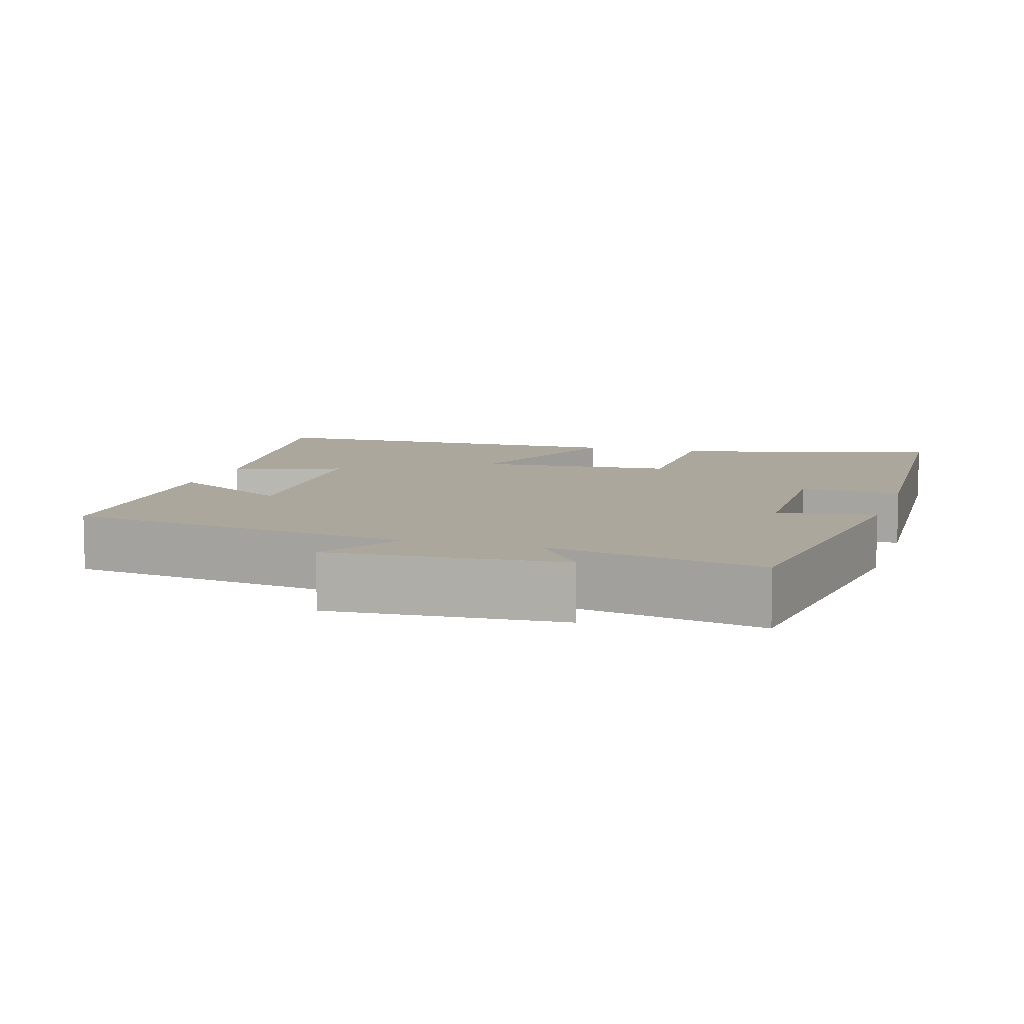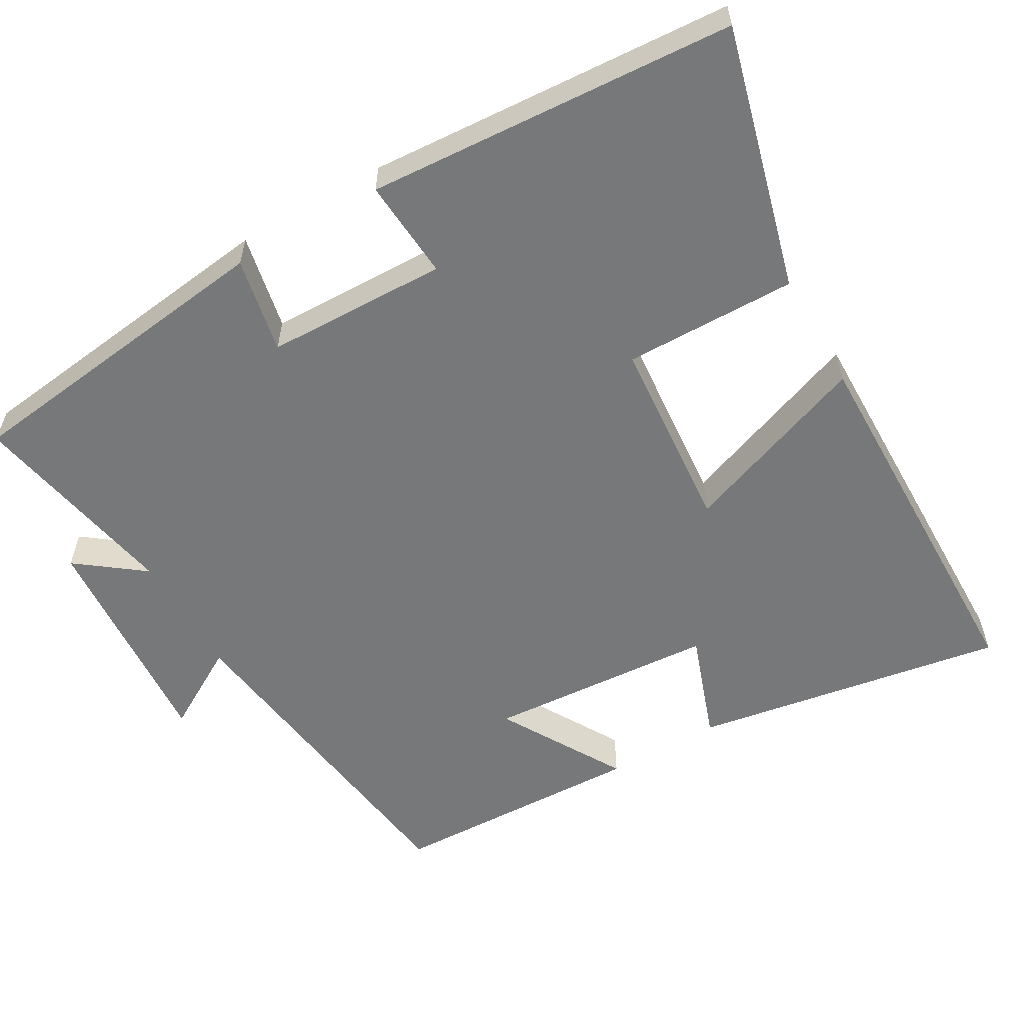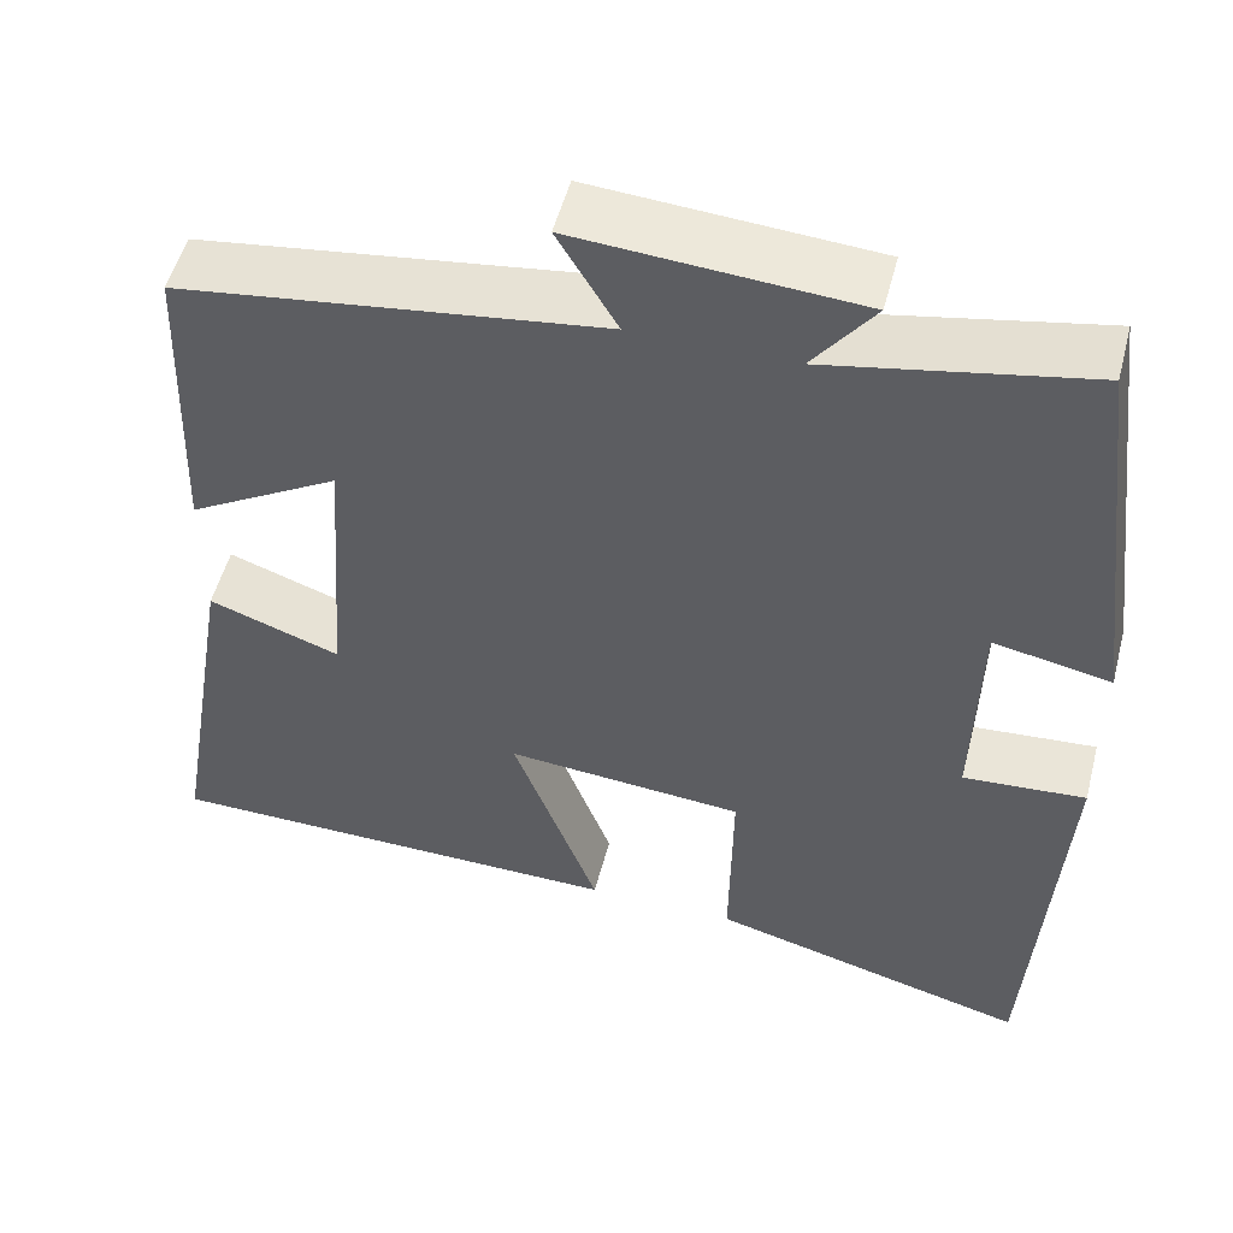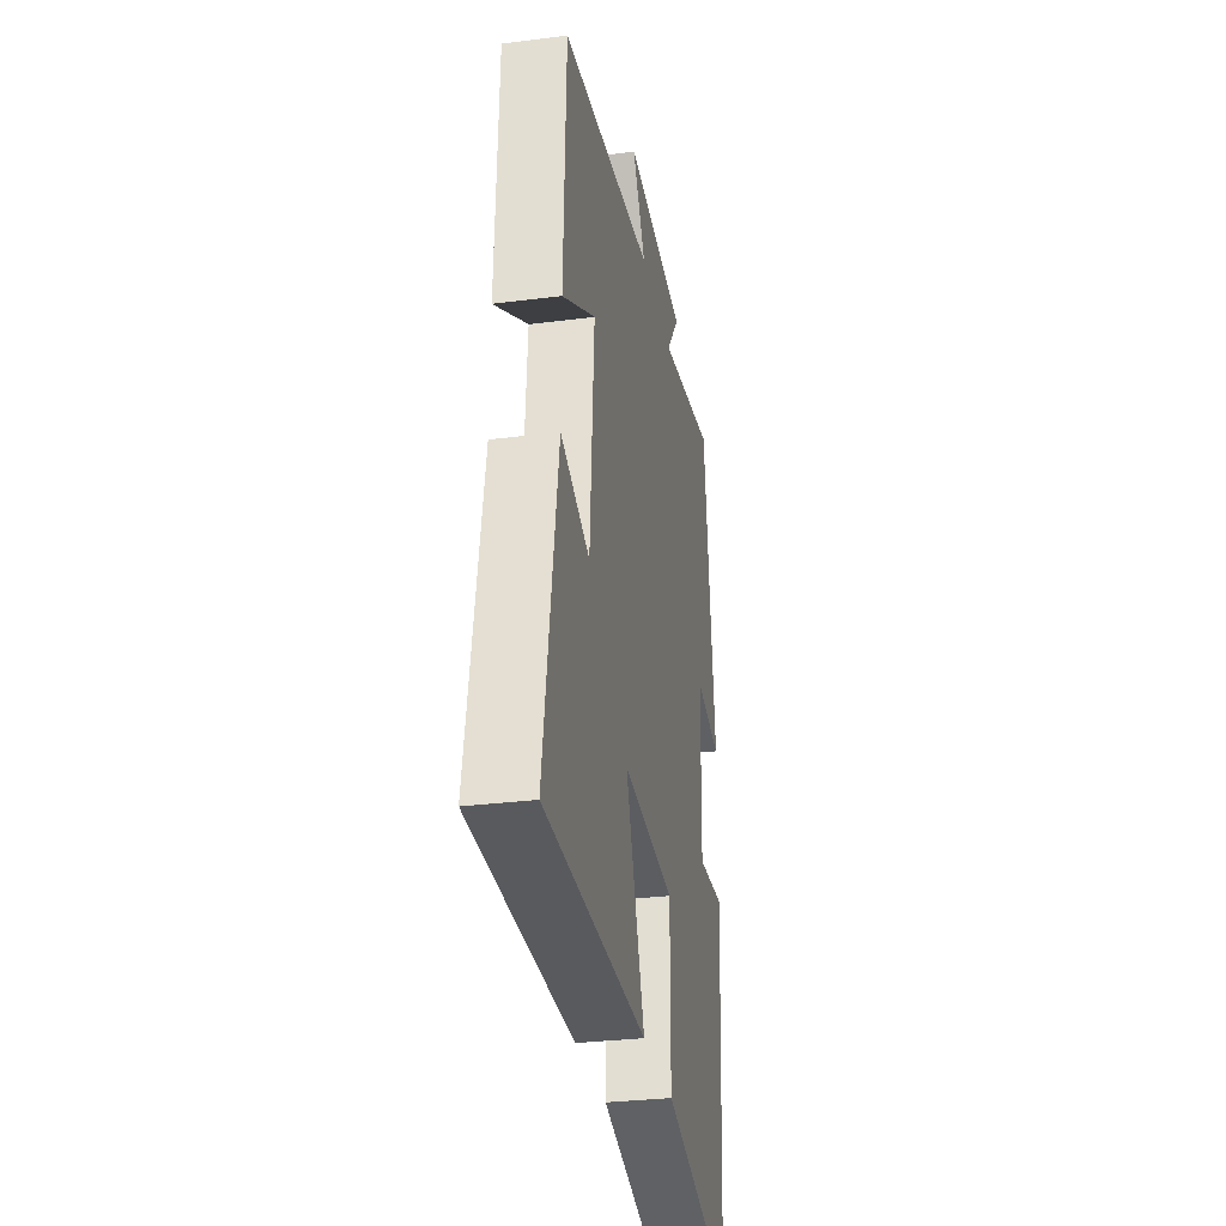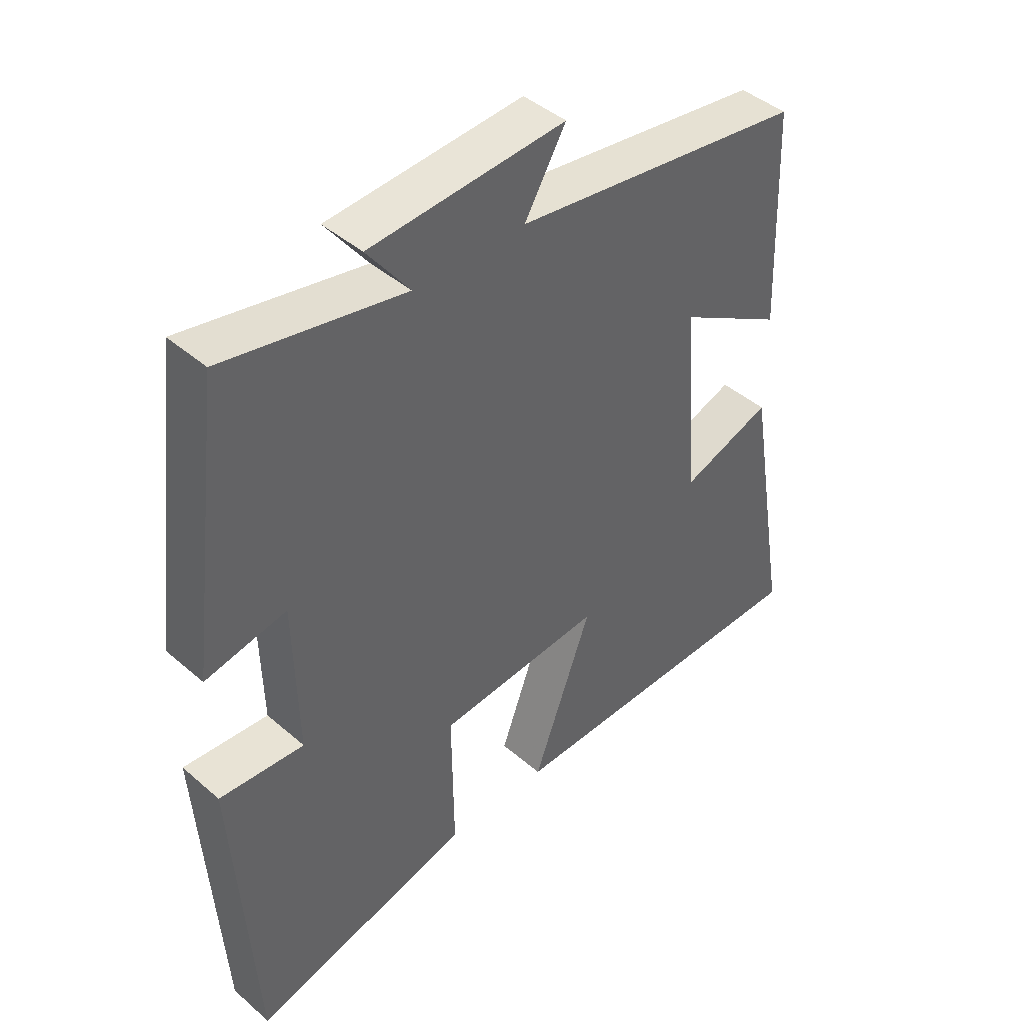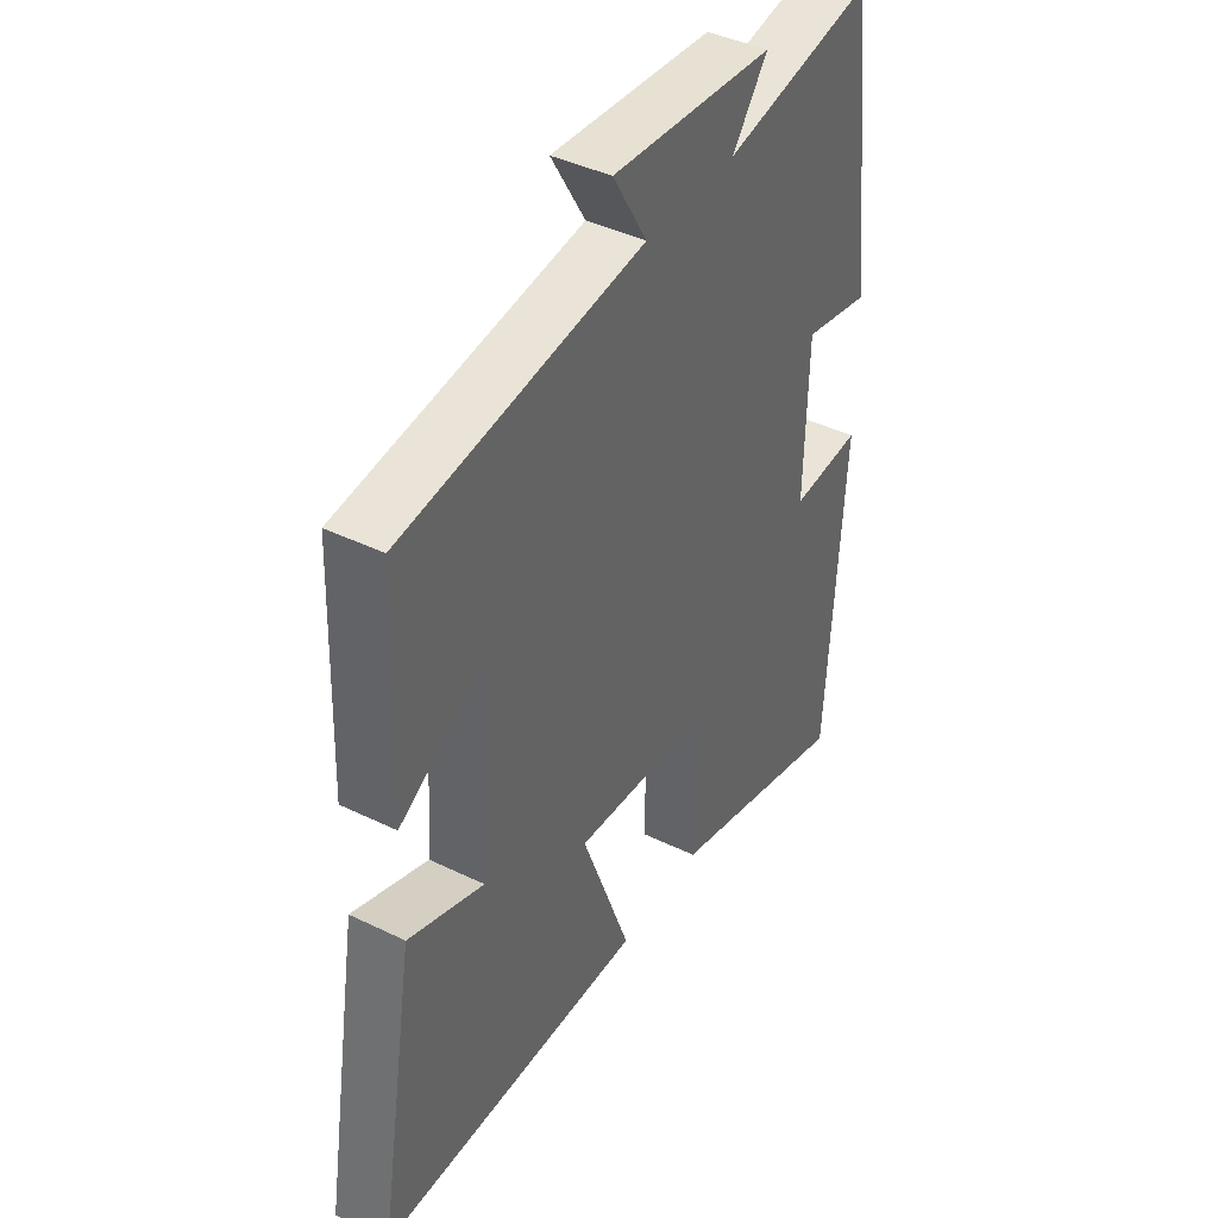
<metadata>
{"format":"obj","ext":"obj","renderer":"f3d","projection":"perspective","resolution":1024,"background":"white","views":[{"elev":8.4,"azim":17.4,"up":"+Y"},{"elev":-57.4,"azim":119.9,"up":"+Y"},{"elev":52.2,"azim":14.5,"up":"+Z"},{"elev":-30.8,"azim":-79.6,"up":"+Z"},{"elev":43.3,"azim":135.6,"up":"+Z"},{"elev":41.6,"azim":-59.5,"up":"+Z"}]}
</metadata>
<code>
v 0.468 0.07 -0.595
v 0.112 0.07 -0.5
v 0.115 0.07 -0.266
v -0.149 0.07 -0.244
v -0.054 0.07 -0.5
v -0.571 0.07 -0.493
v -0.5 0.07 -0.069
v -0.354 0.07 -0.121
v -0.332 0.07 0.189
v -0.5 0.07 0.091
v -0.488 0.07 0.437
v -0.022 0.07 0.5
v -0.088 0.07 0.612
v 0.224 0.07 0.59
v 0.156 0.07 0.5
v 0.444 0.07 0.556
v 0.5 0.07 0.114
v 0.37 0.07 0.14
v 0.364 0.07 -0.106
v 0.5 0.07 -0.096
v 0.468 0 -0.595
v 0.112 0 -0.5
v 0.115 0 -0.266
v -0.149 0 -0.244
v -0.054 0 -0.5
v -0.571 0 -0.493
v -0.5 0 -0.069
v -0.354 0 -0.121
v -0.332 0 0.189
v -0.5 0 0.091
v -0.488 0 0.437
v -0.022 0 0.5
v -0.088 0 0.612
v 0.224 0 0.59
v 0.156 0 0.5
v 0.444 0 0.556
v 0.5 0 0.114
v 0.37 0 0.14
v 0.364 0 -0.106
v 0.5 0 -0.096
f 1 2 3
f 20 1 3
f 19 20 3
f 18 19 3 4
f 15 16 17 18
f 15 18 4
f 12 13 14 15
f 11 12 15
f 10 11 15
f 9 10 15
f 8 9 15 4
f 6 7 8
f 5 6 8
f 4 5 8
f 23 22 21
f 23 21 40
f 23 40 39
f 24 23 39 38
f 38 37 36 35
f 24 38 35
f 35 34 33 32
f 35 32 31
f 35 31 30
f 35 30 29
f 24 35 29 28
f 28 27 26
f 28 26 25
f 28 25 24
f 1 21 22 2
f 2 22 23 3
f 3 23 24 4
f 4 24 25 5
f 5 25 26 6
f 6 26 27 7
f 7 27 28 8
f 8 28 29 9
f 9 29 30 10
f 10 30 31 11
f 11 31 32 12
f 12 32 33 13
f 13 33 34 14
f 14 34 35 15
f 15 35 36 16
f 16 36 37 17
f 17 37 38 18
f 18 38 39 19
f 19 39 40 20
f 20 40 21 1

</code>
